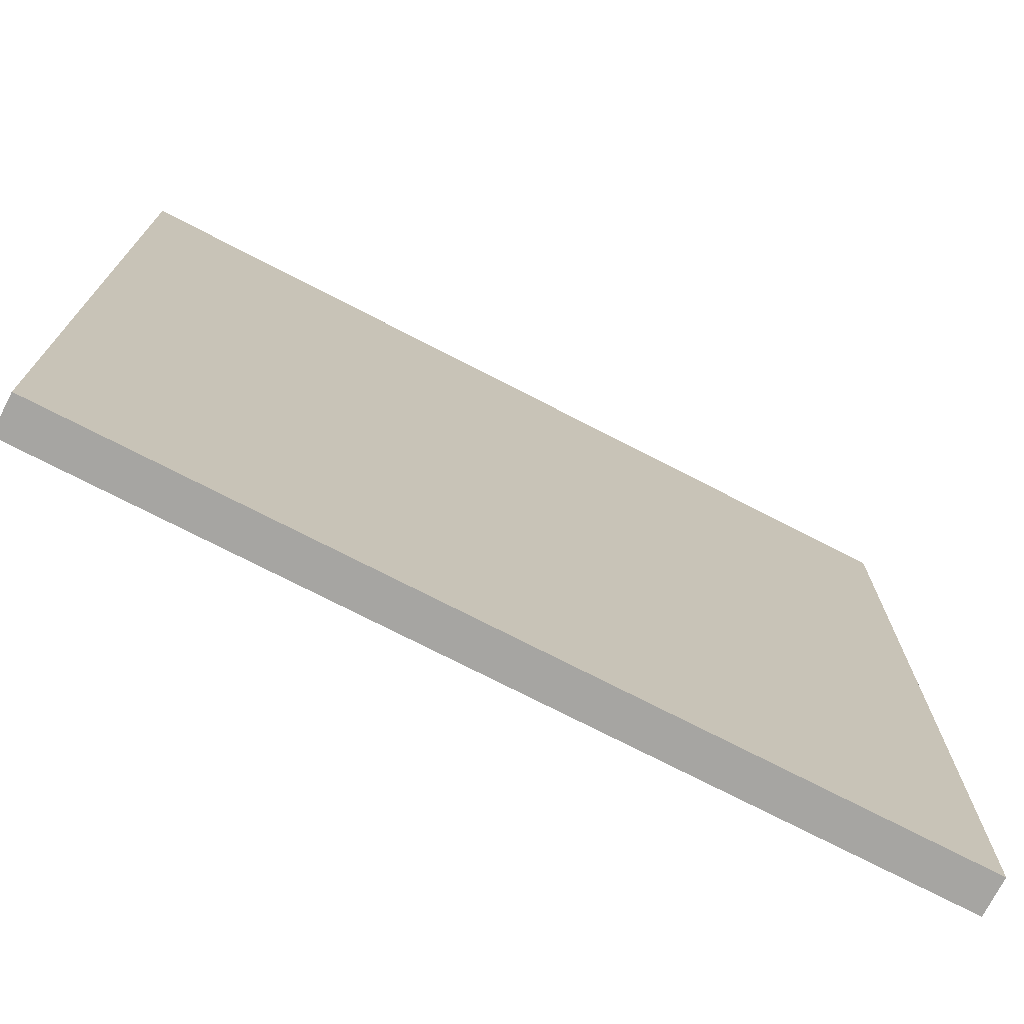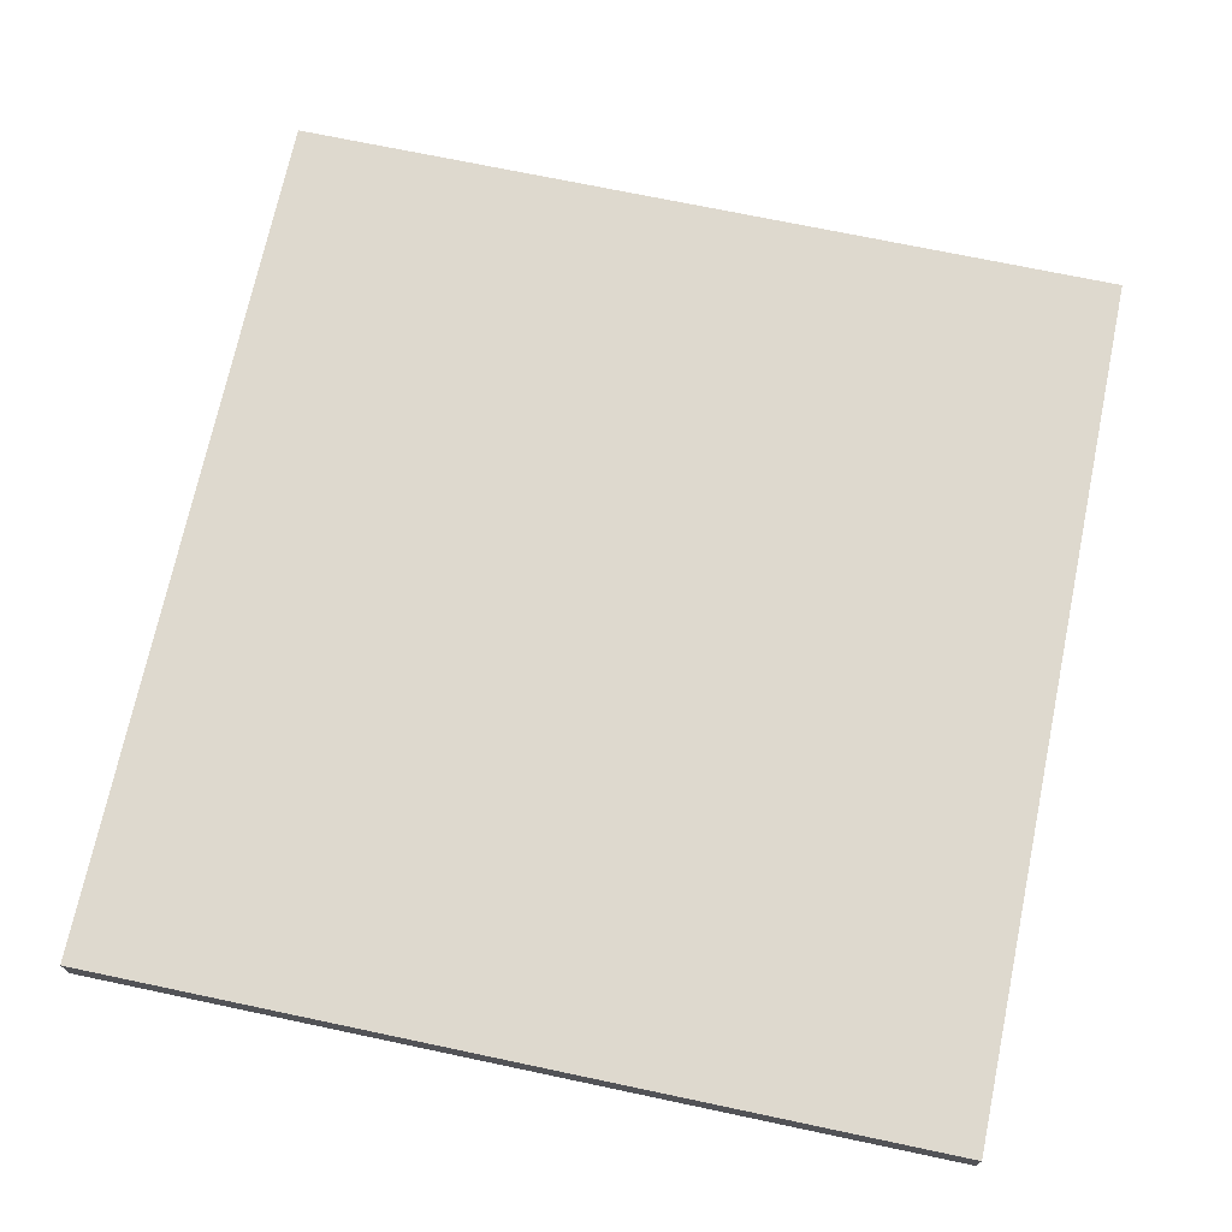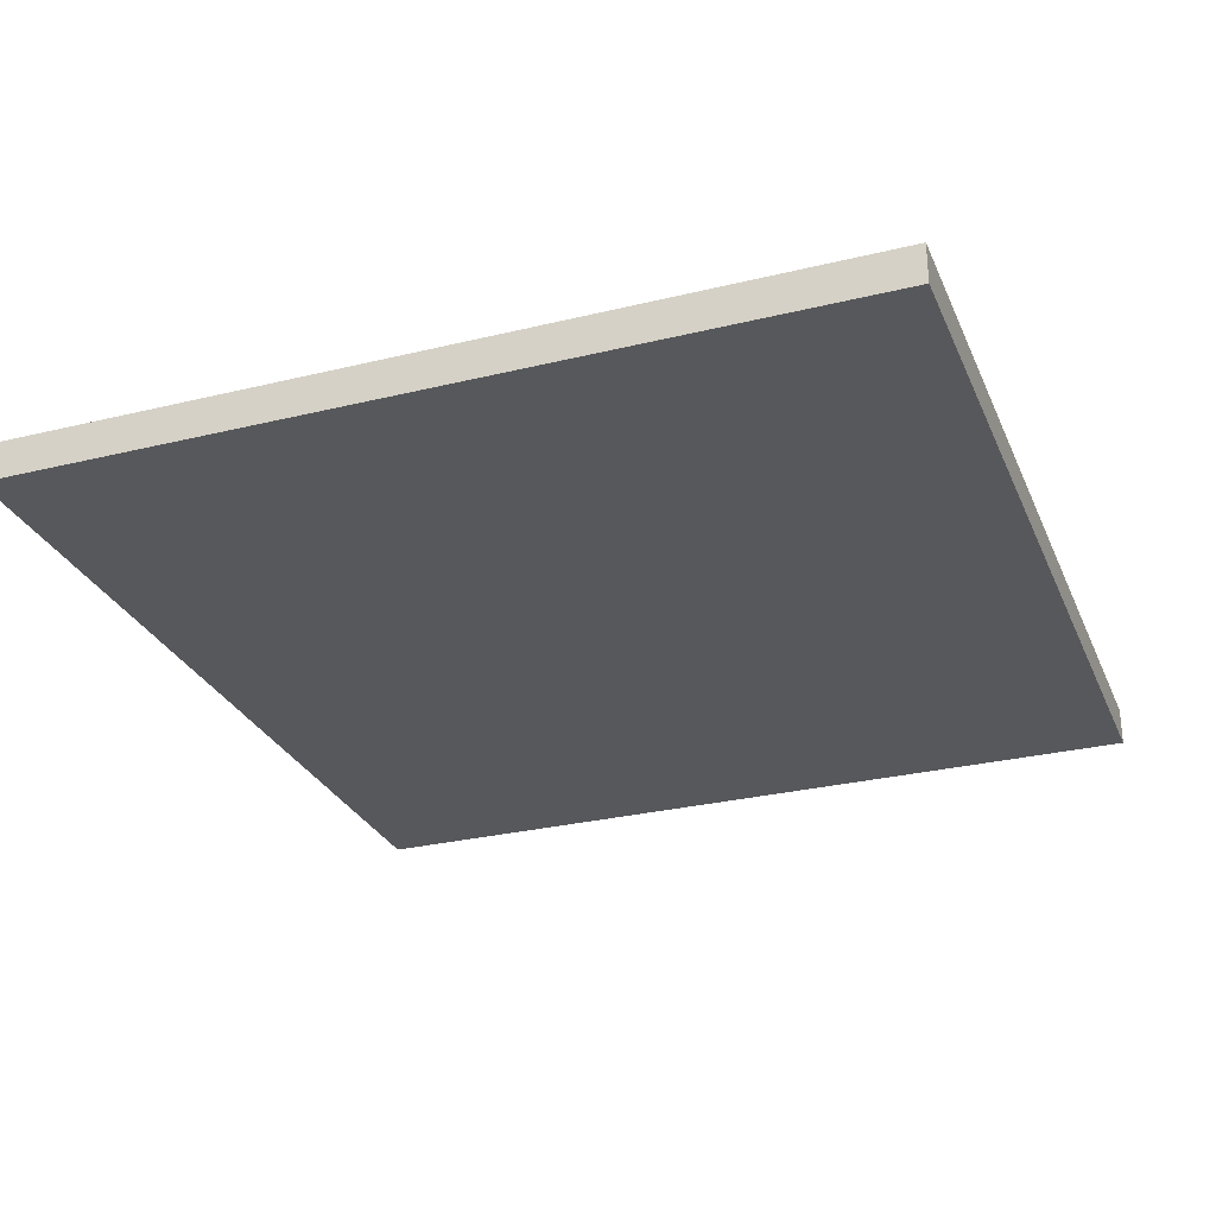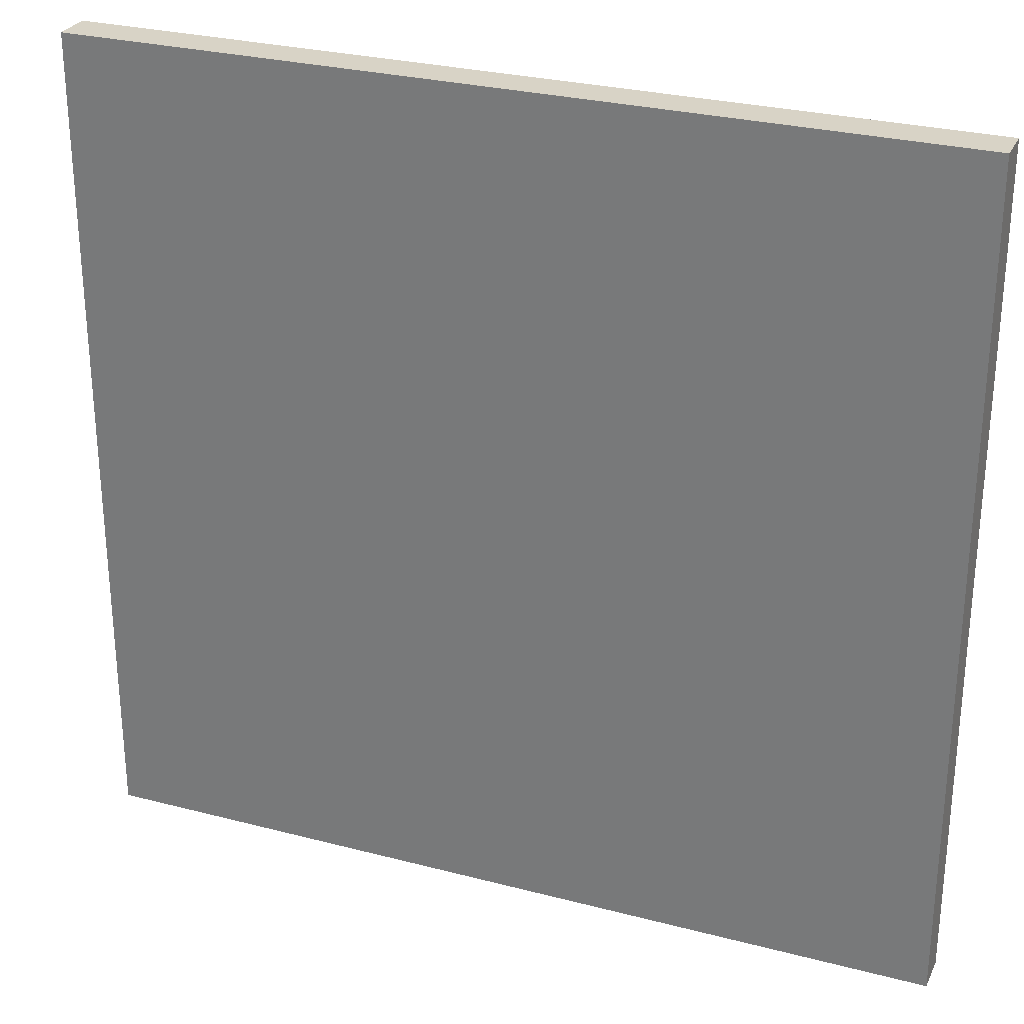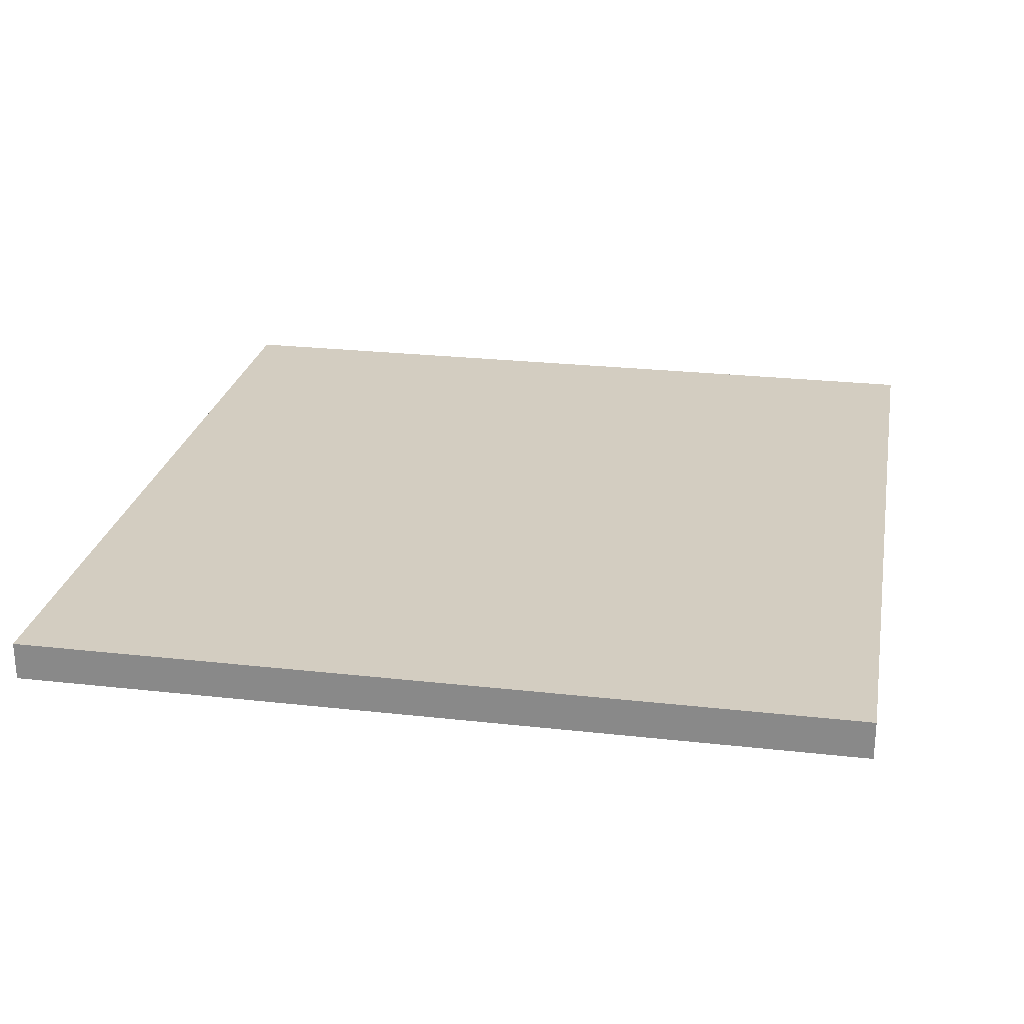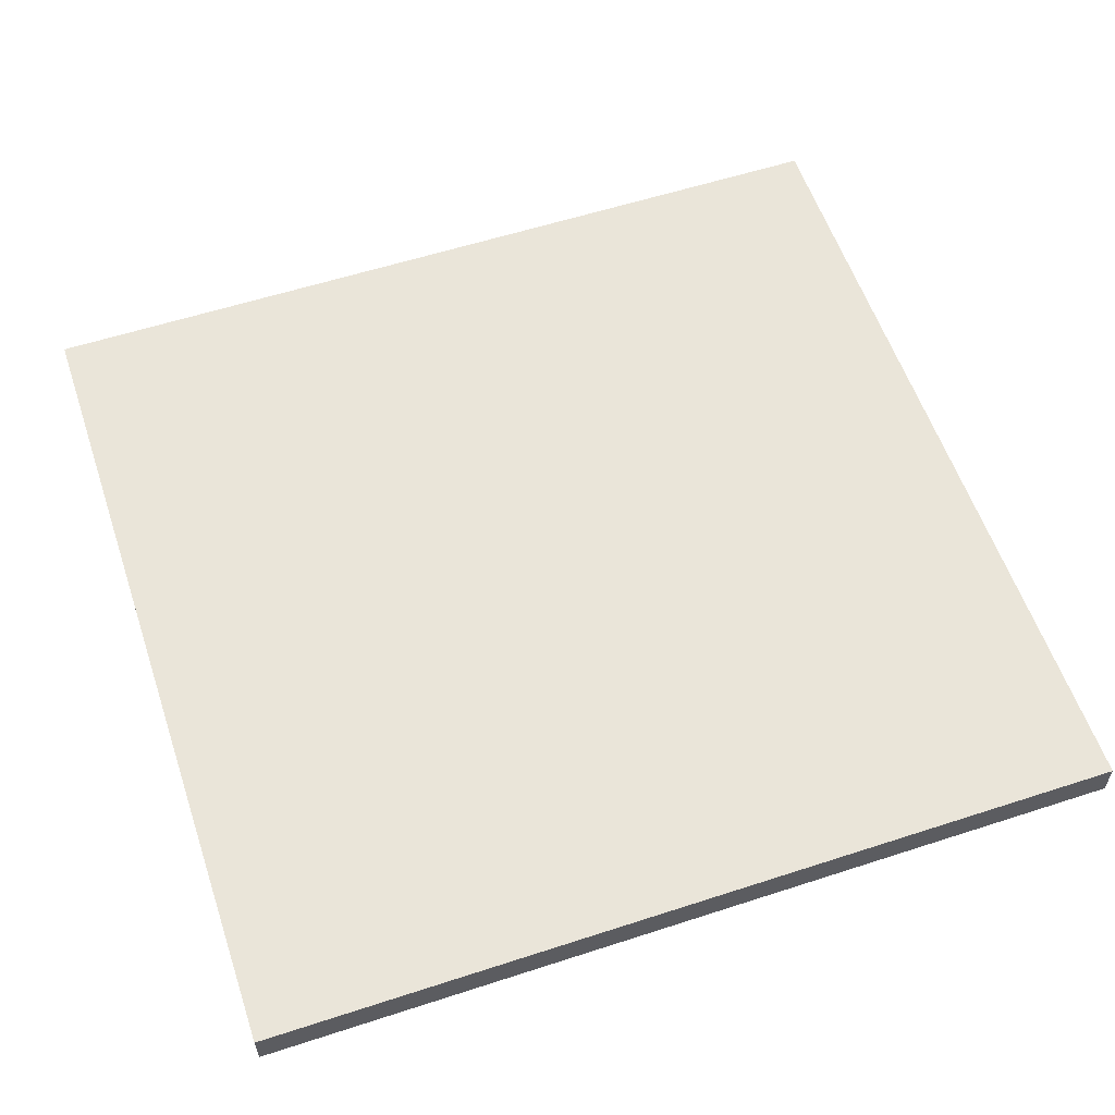
<metadata>
{"format":"obj","ext":"obj","renderer":"f3d","projection":"perspective","resolution":1024,"background":"white","views":[{"elev":-73.8,"azim":-27.3,"up":"+Z"},{"elev":71.4,"azim":-78.1,"up":"+Y"},{"elev":-28.5,"azim":110.2,"up":"+Y"},{"elev":28.2,"azim":21.6,"up":"+Z"},{"elev":24.8,"azim":-79.6,"up":"+Y"},{"elev":58.0,"azim":-18.6,"up":"+Y"}]}
</metadata>
<code>
o S7_1/S7/mesh11/mesh11-geometry#mesh11-geometry
v 0.2355 0.5821 -0.2145
v -0.2373 0.6031 -0.2145
v 0.2355 0.6031 -0.2145
v -0.2373 0.5821 -0.2145
v 0.2355 0.6031 0.2426
v -0.2373 0.5821 0.2426
v -0.2373 0.6031 0.2426
v 0.2355 0.5821 0.2426
f 1 2 3
f 2 1 4
f 3 2 1
f 4 1 2
f 2 5 3
f 3 5 2
f 5 1 3
f 3 1 5
f 1 6 4
f 4 6 1
f 6 2 4
f 4 2 6
f 5 2 7
f 7 2 5
f 1 5 8
f 8 5 1
f 6 1 8
f 8 1 6
f 2 6 7
f 7 6 2
f 6 5 7
f 7 5 6
f 5 6 8
f 8 6 5

</code>
